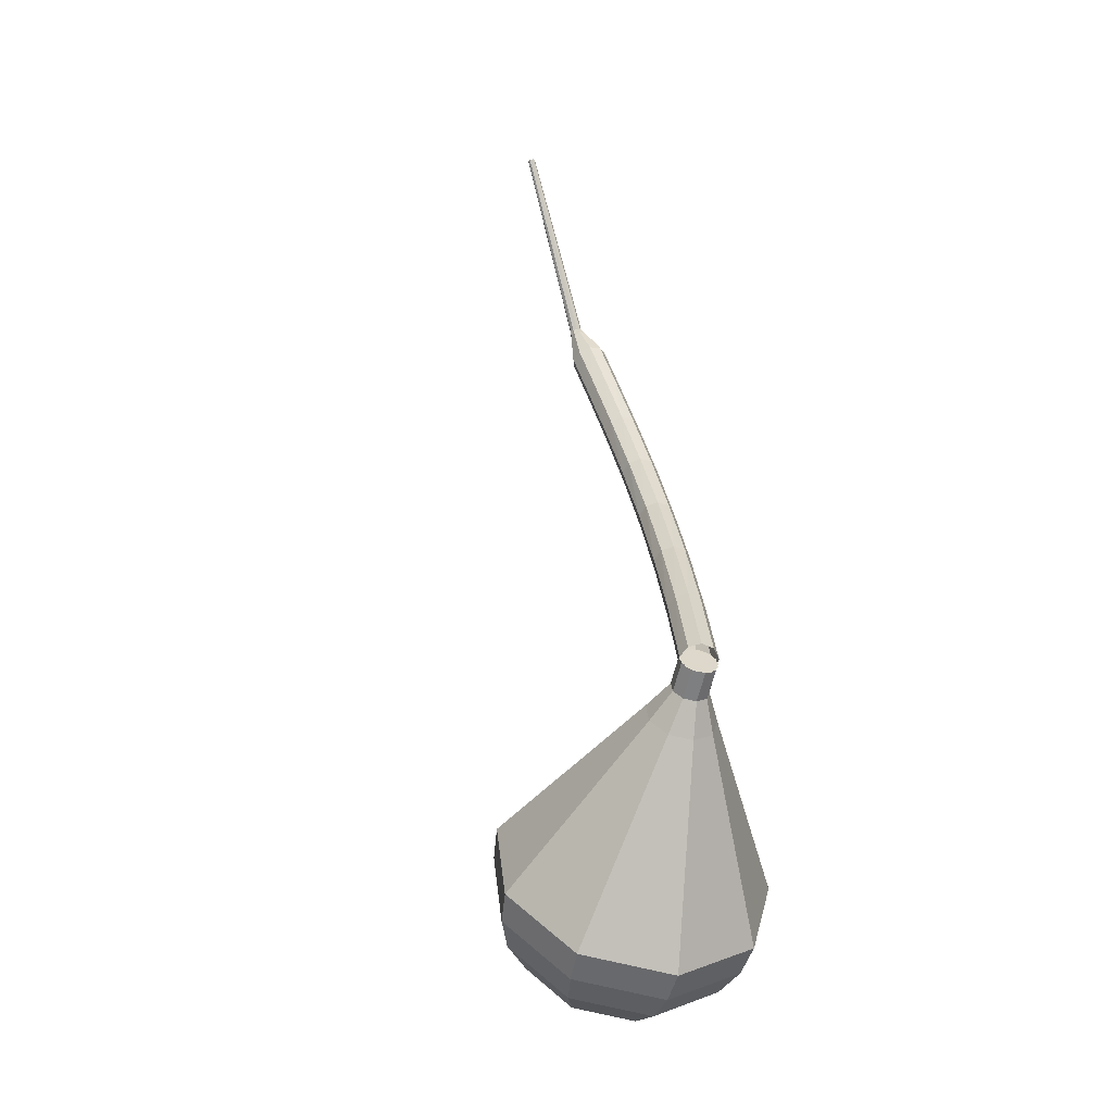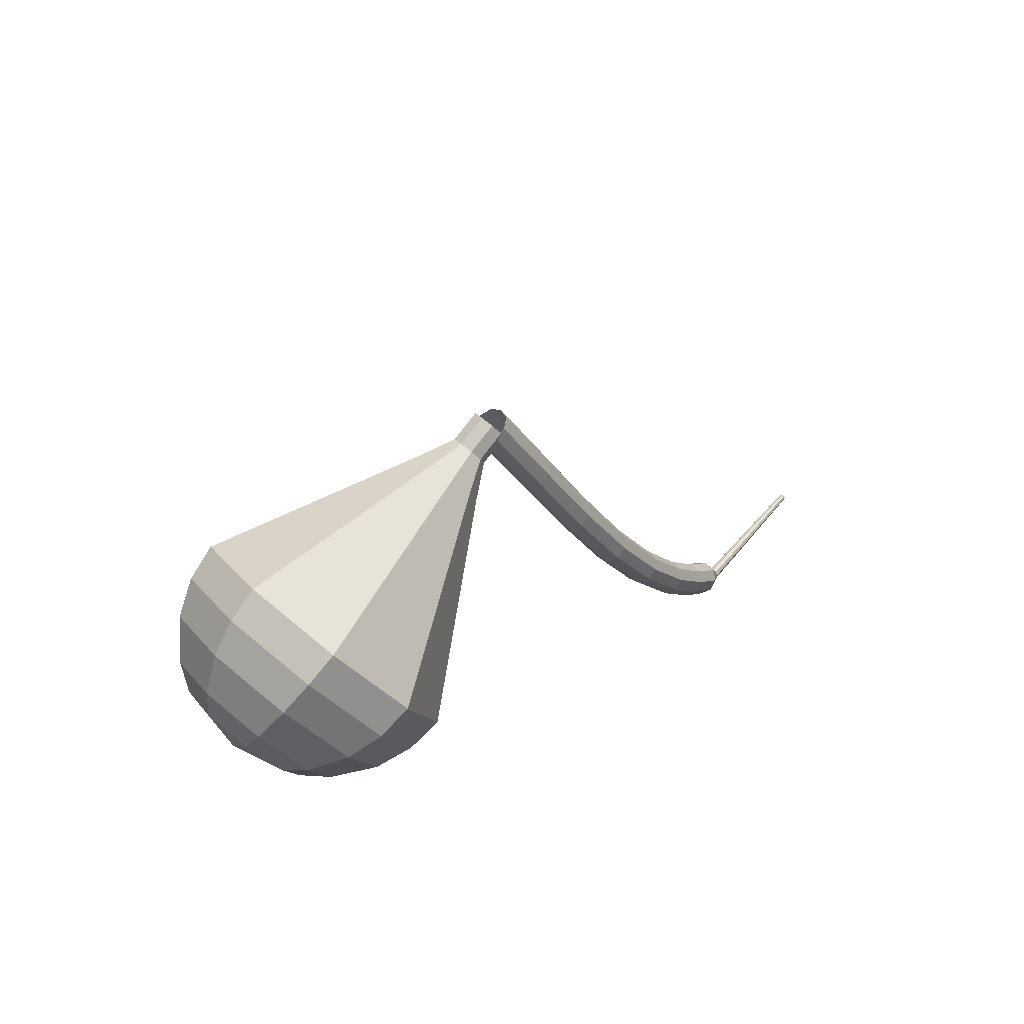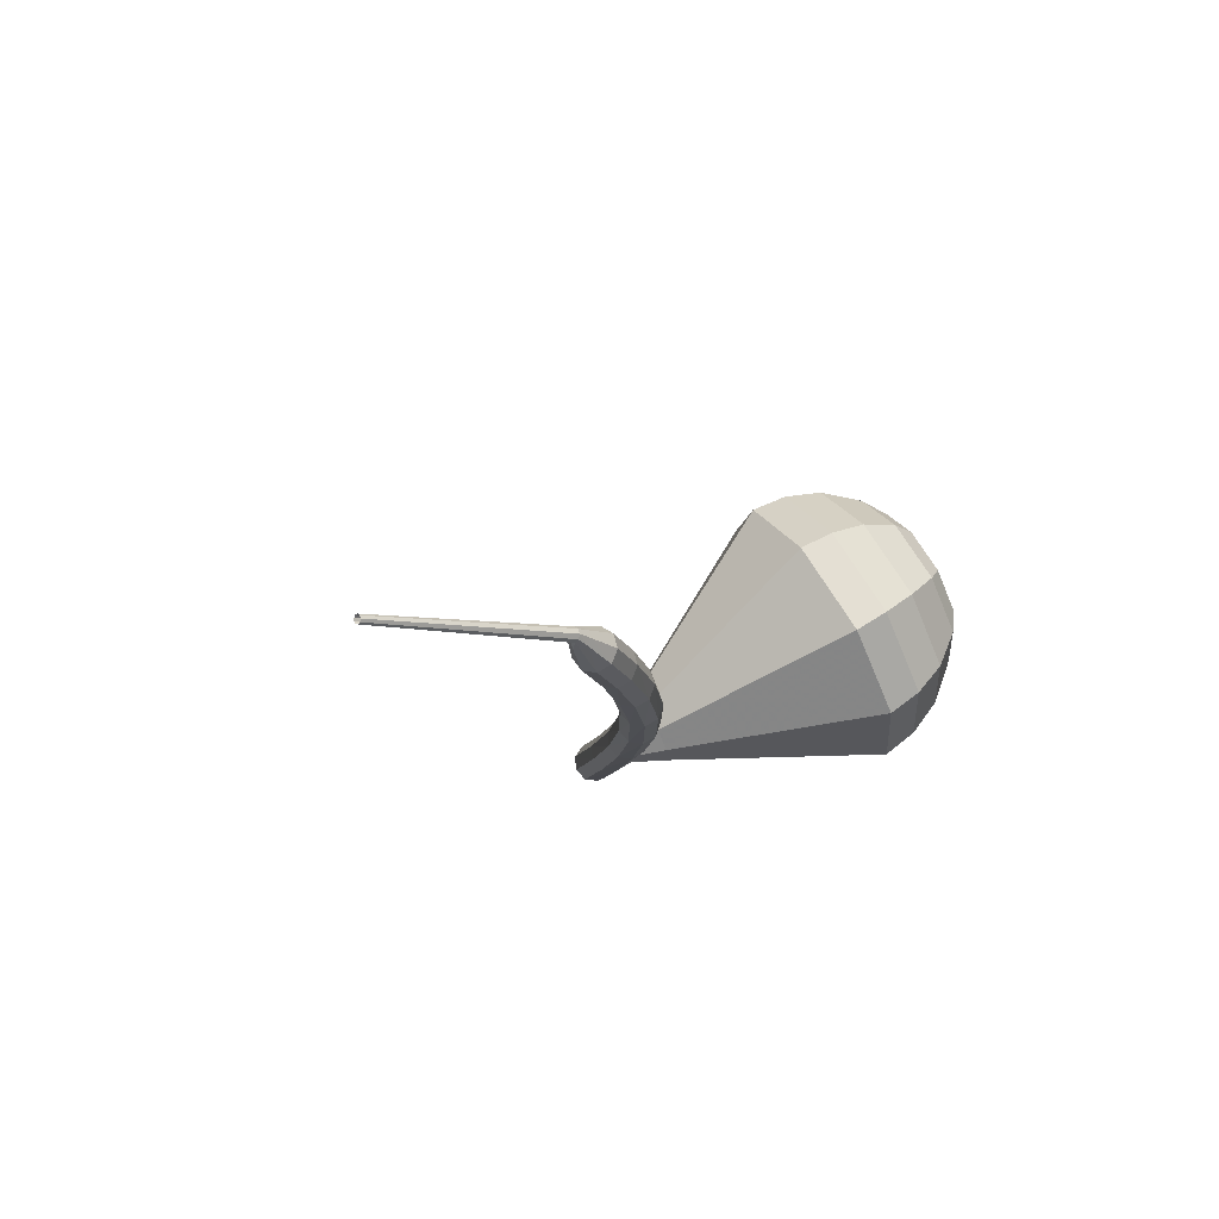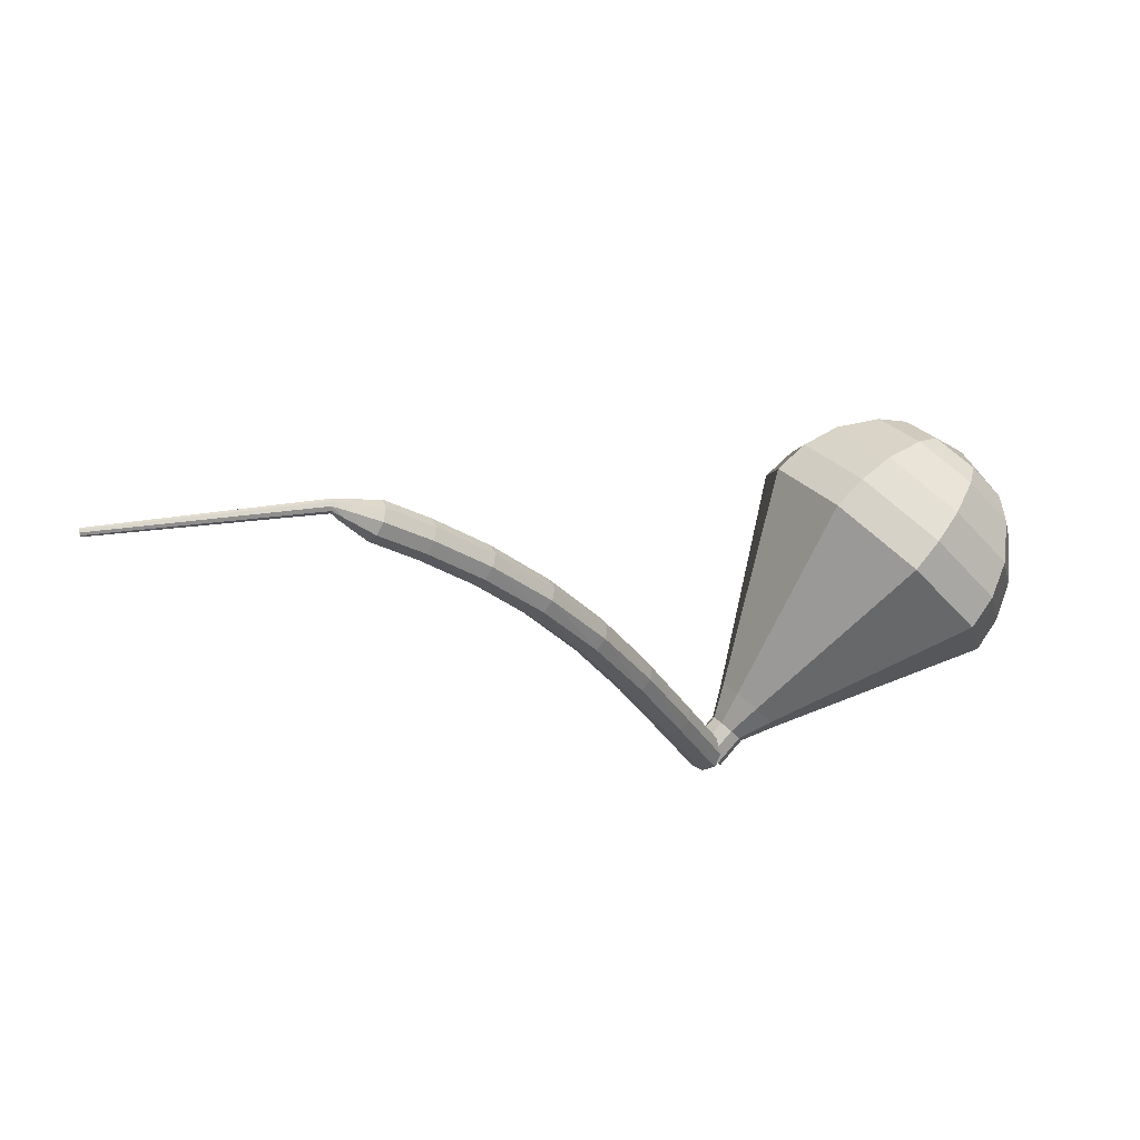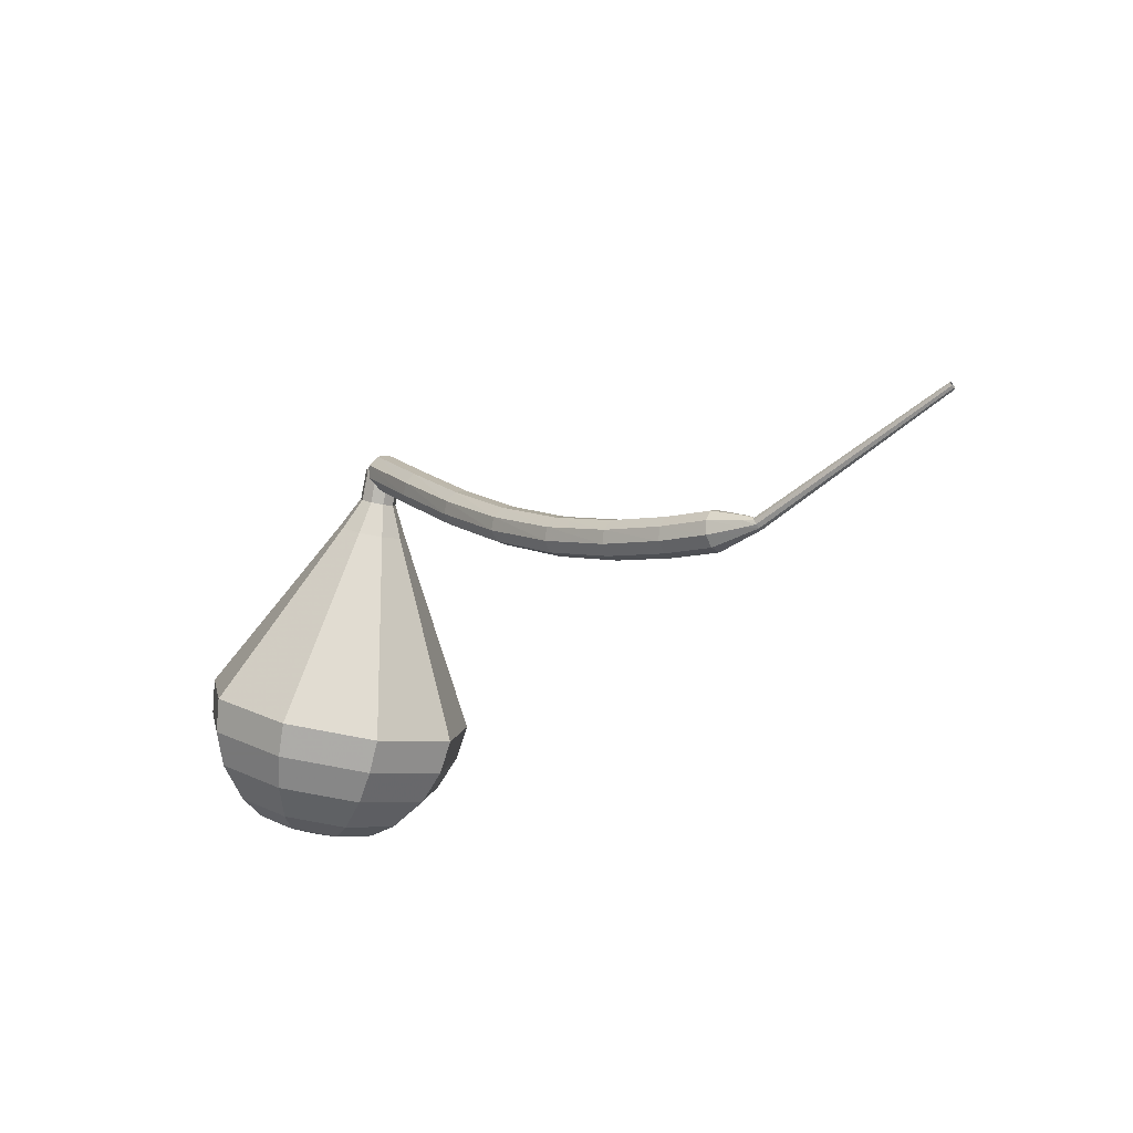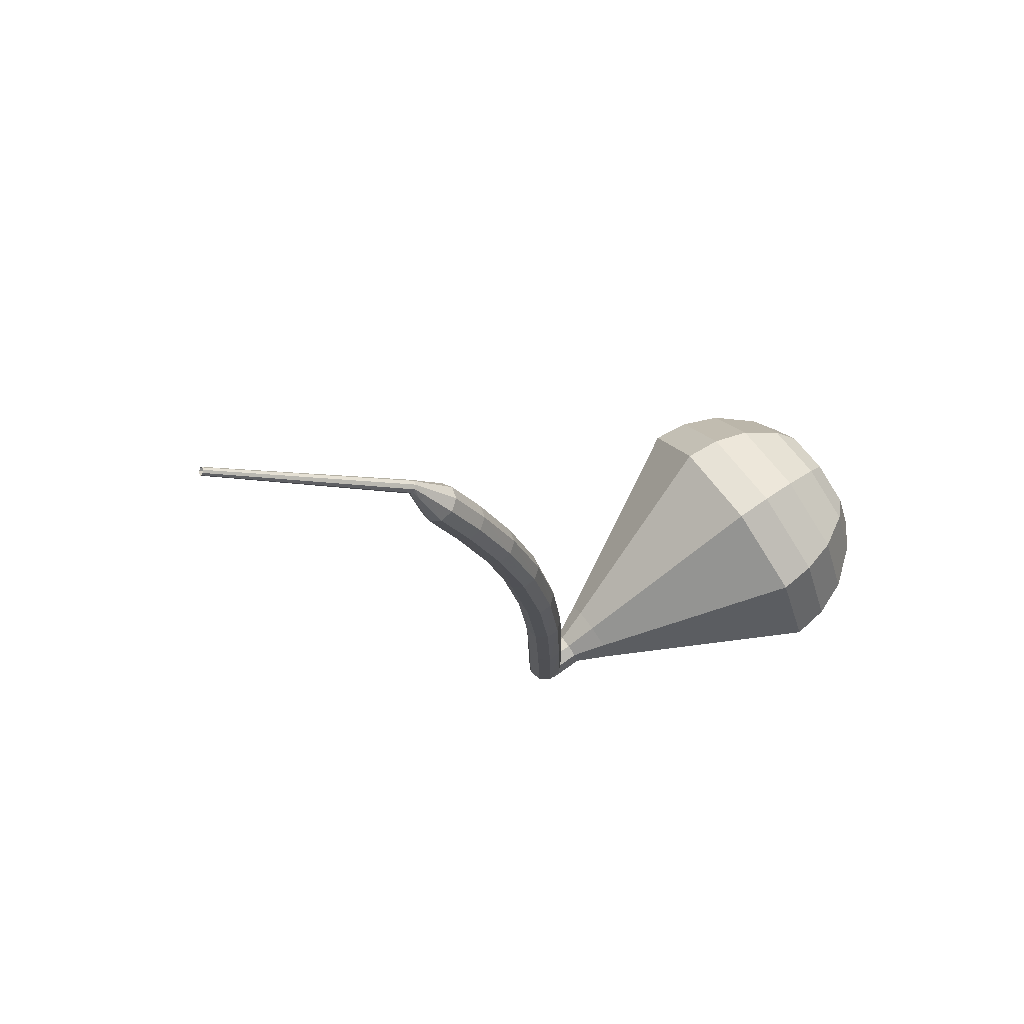
<metadata>
{"format":"obj","ext":"obj","renderer":"f3d","projection":"perspective","resolution":1024,"background":"white","views":[{"elev":72.3,"azim":-121.3,"up":"+Z"},{"elev":18.8,"azim":-74.1,"up":"+Z"},{"elev":-28.5,"azim":125.0,"up":"+Y"},{"elev":-49.8,"azim":161.4,"up":"+Y"},{"elev":-35.5,"azim":23.7,"up":"+Z"},{"elev":-36.5,"azim":137.3,"up":"+Y"}]}
</metadata>
<code>
g tube1
v 212.6 111.9 187
v 212.3 112.3 186.5
v 212.4 113 186.3
v 212.7 113.5 186.4
v 213.2 113.8 186.8
v 213.7 113.6 187.3
v 213.8 113 187.6
v 213.6 112.4 187.7
v 213.1 111.9 187.5
v 212.6 111.9 187
v 215.9 110.4 183.6
v 215.6 110.8 183.2
v 215.6 111.4 182.9
v 216 112 183
v 216.5 112.2 183.4
v 216.9 112 183.9
v 217 111.5 184.3
v 216.8 110.8 184.4
v 216.4 110.4 184.1
v 215.9 110.4 183.6
v 219.2 108.9 180.4
v 218.9 109.3 179.9
v 218.9 109.9 179.6
v 219.2 110.5 179.7
v 219.7 110.8 180.1
v 220.1 110.6 180.6
v 220.3 110.1 181
v 220.1 109.4 181.1
v 219.7 109 180.8
v 219.2 108.9 180.4
v 222.6 107.6 177.4
v 222.3 107.9 176.9
v 222.3 108.6 176.6
v 222.6 109.2 176.7
v 223.1 109.5 177.1
v 223.4 109.3 177.7
v 223.6 108.8 178.1
v 223.4 108.2 178.2
v 223 107.7 177.9
v 222.6 107.6 177.4
v 226.1 106.5 175
v 225.8 106.8 174.4
v 225.8 107.4 174.1
v 226.1 108 174.2
v 226.4 108.4 174.7
v 226.8 108.3 175.3
v 226.9 107.8 175.7
v 226.8 107.1 175.8
v 226.4 106.6 175.5
v 226.1 106.5 175
v 229.4 105.5 173.2
v 229.2 105.8 172.6
v 229.2 106.4 172.3
v 229.5 107.1 172.4
v 229.8 107.4 172.8
v 230.1 107.4 173.5
v 230.2 106.9 173.9
v 230 106.2 174.1
v 229.8 105.7 173.7
v 229.4 105.5 173.2
v 232.5 104.8 172
v 232.4 105.1 171.3
v 232.4 105.7 171
v 232.6 106.3 171.1
v 232.8 106.7 171.6
v 233 106.7 172.3
v 233.1 106.2 172.8
v 233 105.5 172.9
v 232.8 105 172.6
v 232.5 104.8 172
v 235 104.3 171.2
v 234.8 104.6 170.6
v 234.9 105.2 170.3
v 235 105.8 170.4
v 235.3 106.2 170.9
v 235.4 106.2 171.6
v 235.5 105.7 172.1
v 235.4 105.1 172.2
v 235.2 104.5 171.9
v 235 104.3 171.2
v 236.6 104.5 170.9
v 236.6 104.6 170.5
v 236.6 104.9 170.4
v 236.7 105.3 170.4
v 236.8 105.5 170.7
v 236.8 105.4 171
v 236.9 105.2 171.3
v 236.8 104.9 171.3
v 236.7 104.6 171.2
v 236.6 104.5 170.9
v 237.2 104.6 170.7
v 237.2 104.6 170.5
v 237.3 104.8 170.4
v 237.4 105 170.5
v 237.4 105.2 170.6
v 237.3 105.2 170.9
v 237.3 105.1 171
v 237.2 104.9 171.1
v 237.1 104.7 171
v 237.2 104.6 170.7
v 247.3 101.7 173.1
v 247.3 101.7 173
v 247.4 101.8 172.9
v 247.4 102 173
v 247.4 102.1 173.1
v 247.4 102.1 173.2
v 247.3 102 173.3
v 247.3 101.9 173.3
v 247.3 101.8 173.3
v 247.3 101.7 173.1
f 1 2 12
f 12 11 1
f 2 3 13
f 13 12 2
f 3 4 14
f 14 13 3
f 4 5 15
f 15 14 4
f 5 6 16
f 16 15 5
f 6 7 17
f 17 16 6
f 7 8 18
f 18 17 7
f 8 9 19
f 19 18 8
f 9 10 20
f 20 19 9
f 11 12 22
f 22 21 11
f 12 13 23
f 23 22 12
f 13 14 24
f 24 23 13
f 14 15 25
f 25 24 14
f 15 16 26
f 26 25 15
f 16 17 27
f 27 26 16
f 17 18 28
f 28 27 17
f 18 19 29
f 29 28 18
f 19 20 30
f 30 29 19
f 21 22 32
f 32 31 21
f 22 23 33
f 33 32 22
f 23 24 34
f 34 33 23
f 24 25 35
f 35 34 24
f 25 26 36
f 36 35 25
f 26 27 37
f 37 36 26
f 27 28 38
f 38 37 27
f 28 29 39
f 39 38 28
f 29 30 40
f 40 39 29
f 31 32 42
f 42 41 31
f 32 33 43
f 43 42 32
f 33 34 44
f 44 43 33
f 34 35 45
f 45 44 34
f 35 36 46
f 46 45 35
f 36 37 47
f 47 46 36
f 37 38 48
f 48 47 37
f 38 39 49
f 49 48 38
f 39 40 50
f 50 49 39
f 41 42 52
f 52 51 41
f 42 43 53
f 53 52 42
f 43 44 54
f 54 53 43
f 44 45 55
f 55 54 44
f 45 46 56
f 56 55 45
f 46 47 57
f 57 56 46
f 47 48 58
f 58 57 47
f 48 49 59
f 59 58 48
f 49 50 60
f 60 59 49
f 51 52 62
f 62 61 51
f 52 53 63
f 63 62 52
f 53 54 64
f 64 63 53
f 54 55 65
f 65 64 54
f 55 56 66
f 66 65 55
f 56 57 67
f 67 66 56
f 57 58 68
f 68 67 57
f 58 59 69
f 69 68 58
f 59 60 70
f 70 69 59
f 61 62 72
f 72 71 61
f 62 63 73
f 73 72 62
f 63 64 74
f 74 73 63
f 64 65 75
f 75 74 64
f 65 66 76
f 76 75 65
f 66 67 77
f 77 76 66
f 67 68 78
f 78 77 67
f 68 69 79
f 79 78 68
f 69 70 80
f 80 79 69
f 71 72 82
f 82 81 71
f 72 73 83
f 83 82 72
f 73 74 84
f 84 83 73
f 74 75 85
f 85 84 74
f 75 76 86
f 86 85 75
f 76 77 87
f 87 86 76
f 77 78 88
f 88 87 77
f 78 79 89
f 89 88 78
f 79 80 90
f 90 89 79
f 81 82 92
f 92 91 81
f 82 83 93
f 93 92 82
f 83 84 94
f 94 93 83
f 84 85 95
f 95 94 84
f 85 86 96
f 96 95 85
f 86 87 97
f 97 96 86
f 87 88 98
f 98 97 87
f 88 89 99
f 99 98 88
f 89 90 100
f 100 99 89
f 91 92 102
f 102 101 91
f 92 93 103
f 103 102 92
f 93 94 104
f 104 103 93
f 94 95 105
f 105 104 94
f 95 96 106
f 106 105 95
f 96 97 107
f 107 106 96
f 97 98 108
f 108 107 97
f 98 99 109
f 109 108 98
f 99 100 110
f 110 109 99
v 212.3 112.2 187
v 212.8 112 186.6
v 213.4 112.2 186.3
v 213.8 112.7 186.4
v 213.9 113.2 186.8
v 213.6 113.6 187.2
v 213 113.6 187.6
v 212.4 113.3 187.7
v 212.2 112.7 187.5
v 212.3 112.2 187
v 213.8 113.5 187
v 213.9 113 186.6
v 213.6 112.4 186.3
v 213.1 112 186.4
v 212.5 112 186.8
v 212.2 112.4 187.2
v 212.2 113 187.6
v 212.7 113.5 187.7
v 213.3 113.7 187.5
v 213.8 113.5 187
v 213 114.4 185.8
v 213.2 113.9 185.3
v 212.9 113.3 185.1
v 212.3 112.9 185.2
v 211.7 112.9 185.5
v 211.4 113.3 186
v 211.5 113.9 186.4
v 212 114.4 186.4
v 212.6 114.6 186.2
v 213 114.4 185.8
v 213 115.8 184.5
v 213.2 114.9 183.7
v 212.6 113.8 183.2
v 211.6 113.1 183.4
v 210.5 113.1 184.1
v 209.9 113.8 184.9
v 210 114.9 185.6
v 210.9 115.9 185.8
v 212.1 116.2 185.3
v 213 115.8 184.5
v 212.9 117.3 183.3
v 213.3 115.9 182
v 212.4 114.3 181.4
v 210.8 113.2 181.6
v 209.2 113.3 182.6
v 208.3 114.4 183.9
v 208.6 116 184.9
v 209.8 117.4 185.2
v 211.6 117.9 184.5
v 212.9 117.3 183.3
v 212.9 118.8 182
v 213.3 116.9 180.4
v 212.3 114.8 179.5
v 210.1 113.4 179.8
v 207.9 113.4 181.1
v 206.7 114.9 182.9
v 207.1 117 184.2
v 208.8 118.9 184.5
v 211.1 119.6 183.7
v 212.9 118.8 182
v 212.8 121.8 179.5
v 213.5 119 177
v 211.9 115.7 175.7
v 208.6 113.7 176.2
v 205.4 113.7 178.2
v 203.6 115.9 180.8
v 204.1 119.1 182.8
v 206.7 121.9 183.3
v 210.1 123 182
v 212.8 121.8 179.5
v 212.7 124.8 177
v 213.7 121 173.7
v 211.5 116.7 172
v 207.2 114 172.6
v 202.8 114 175.2
v 200.4 116.9 178.8
v 201.1 121.2 181.4
v 204.5 125 182
v 209.1 126.4 180.3
v 212.7 124.8 177
v 211.7 125.7 175.6
v 212.6 122 172.4
v 210.5 117.8 170.7
v 206.4 115.1 171.3
v 202.1 115.2 173.9
v 199.8 118 177.3
v 200.4 122.2 179.9
v 203.8 125.8 180.5
v 208.2 127.2 178.8
v 211.7 125.7 175.6
v 210.3 126.1 174.3
v 211.1 122.8 171.4
v 209.2 119.1 169.9
v 205.5 116.7 170.4
v 201.7 116.8 172.7
v 199.6 119.3 175.8
v 200.2 123 178.1
v 203.2 126.3 178.6
v 207.2 127.5 177.1
v 210.3 126.1 174.3
v 208.3 126.1 172.9
v 208.9 123.6 170.7
v 207.5 120.8 169.6
v 204.6 118.9 170
v 201.8 119 171.7
v 200.2 120.9 174.1
v 200.6 123.7 175.8
v 202.9 126.2 176.2
v 205.9 127.2 175.1
v 208.3 126.1 172.9
v 206.9 125.8 172.2
v 207.3 123.9 170.6
v 206.3 121.8 169.8
v 204.2 120.5 170.1
v 202.1 120.5 171.4
v 200.9 121.9 173.1
v 201.2 124 174.4
v 202.9 125.8 174.7
v 205.1 126.5 173.8
v 206.9 125.8 172.2
v 203.7 123.9 171.5
v 203.7 123.9 171.5
v 203.7 123.9 171.5
v 203.7 123.9 171.5
v 203.7 123.9 171.5
v 203.7 123.9 171.5
v 203.7 123.9 171.5
v 203.7 123.9 171.5
v 203.7 123.9 171.5
v 203.7 123.9 171.5
f 111 112 122
f 122 121 111
f 112 113 123
f 123 122 112
f 113 114 124
f 124 123 113
f 114 115 125
f 125 124 114
f 115 116 126
f 126 125 115
f 116 117 127
f 127 126 116
f 117 118 128
f 128 127 117
f 118 119 129
f 129 128 118
f 119 120 130
f 130 129 119
f 121 122 132
f 132 131 121
f 122 123 133
f 133 132 122
f 123 124 134
f 134 133 123
f 124 125 135
f 135 134 124
f 125 126 136
f 136 135 125
f 126 127 137
f 137 136 126
f 127 128 138
f 138 137 127
f 128 129 139
f 139 138 128
f 129 130 140
f 140 139 129
f 131 132 142
f 142 141 131
f 132 133 143
f 143 142 132
f 133 134 144
f 144 143 133
f 134 135 145
f 145 144 134
f 135 136 146
f 146 145 135
f 136 137 147
f 147 146 136
f 137 138 148
f 148 147 137
f 138 139 149
f 149 148 138
f 139 140 150
f 150 149 139
f 141 142 152
f 152 151 141
f 142 143 153
f 153 152 142
f 143 144 154
f 154 153 143
f 144 145 155
f 155 154 144
f 145 146 156
f 156 155 145
f 146 147 157
f 157 156 146
f 147 148 158
f 158 157 147
f 148 149 159
f 159 158 148
f 149 150 160
f 160 159 149
f 151 152 162
f 162 161 151
f 152 153 163
f 163 162 152
f 153 154 164
f 164 163 153
f 154 155 165
f 165 164 154
f 155 156 166
f 166 165 155
f 156 157 167
f 167 166 156
f 157 158 168
f 168 167 157
f 158 159 169
f 169 168 158
f 159 160 170
f 170 169 159
f 161 162 172
f 172 171 161
f 162 163 173
f 173 172 162
f 163 164 174
f 174 173 163
f 164 165 175
f 175 174 164
f 165 166 176
f 176 175 165
f 166 167 177
f 177 176 166
f 167 168 178
f 178 177 167
f 168 169 179
f 179 178 168
f 169 170 180
f 180 179 169
f 171 172 182
f 182 181 171
f 172 173 183
f 183 182 172
f 173 174 184
f 184 183 173
f 174 175 185
f 185 184 174
f 175 176 186
f 186 185 175
f 176 177 187
f 187 186 176
f 177 178 188
f 188 187 177
f 178 179 189
f 189 188 178
f 179 180 190
f 190 189 179
f 181 182 192
f 192 191 181
f 182 183 193
f 193 192 182
f 183 184 194
f 194 193 183
f 184 185 195
f 195 194 184
f 185 186 196
f 196 195 185
f 186 187 197
f 197 196 186
f 187 188 198
f 198 197 187
f 188 189 199
f 199 198 188
f 189 190 200
f 200 199 189
f 191 192 202
f 202 201 191
f 192 193 203
f 203 202 192
f 193 194 204
f 204 203 193
f 194 195 205
f 205 204 194
f 195 196 206
f 206 205 195
f 196 197 207
f 207 206 196
f 197 198 208
f 208 207 197
f 198 199 209
f 209 208 198
f 199 200 210
f 210 209 199
f 201 202 212
f 212 211 201
f 202 203 213
f 213 212 202
f 203 204 214
f 214 213 203
f 204 205 215
f 215 214 204
f 205 206 216
f 216 215 205
f 206 207 217
f 217 216 206
f 207 208 218
f 218 217 207
f 208 209 219
f 219 218 208
f 209 210 220
f 220 219 209
f 211 212 222
f 222 221 211
f 212 213 223
f 223 222 212
f 213 214 224
f 224 223 213
f 214 215 225
f 225 224 214
f 215 216 226
f 226 225 215
f 216 217 227
f 227 226 216
f 217 218 228
f 228 227 217
f 218 219 229
f 229 228 218
f 219 220 230
f 230 229 219
f 221 222 232
f 232 231 221
f 222 223 233
f 233 232 222
f 223 224 234
f 234 233 223
f 224 225 235
f 235 234 224
f 225 226 236
f 236 235 225
f 226 227 237
f 237 236 226
f 227 228 238
f 238 237 227
f 228 229 239
f 239 238 228
f 229 230 240
f 240 239 229
g

</code>
